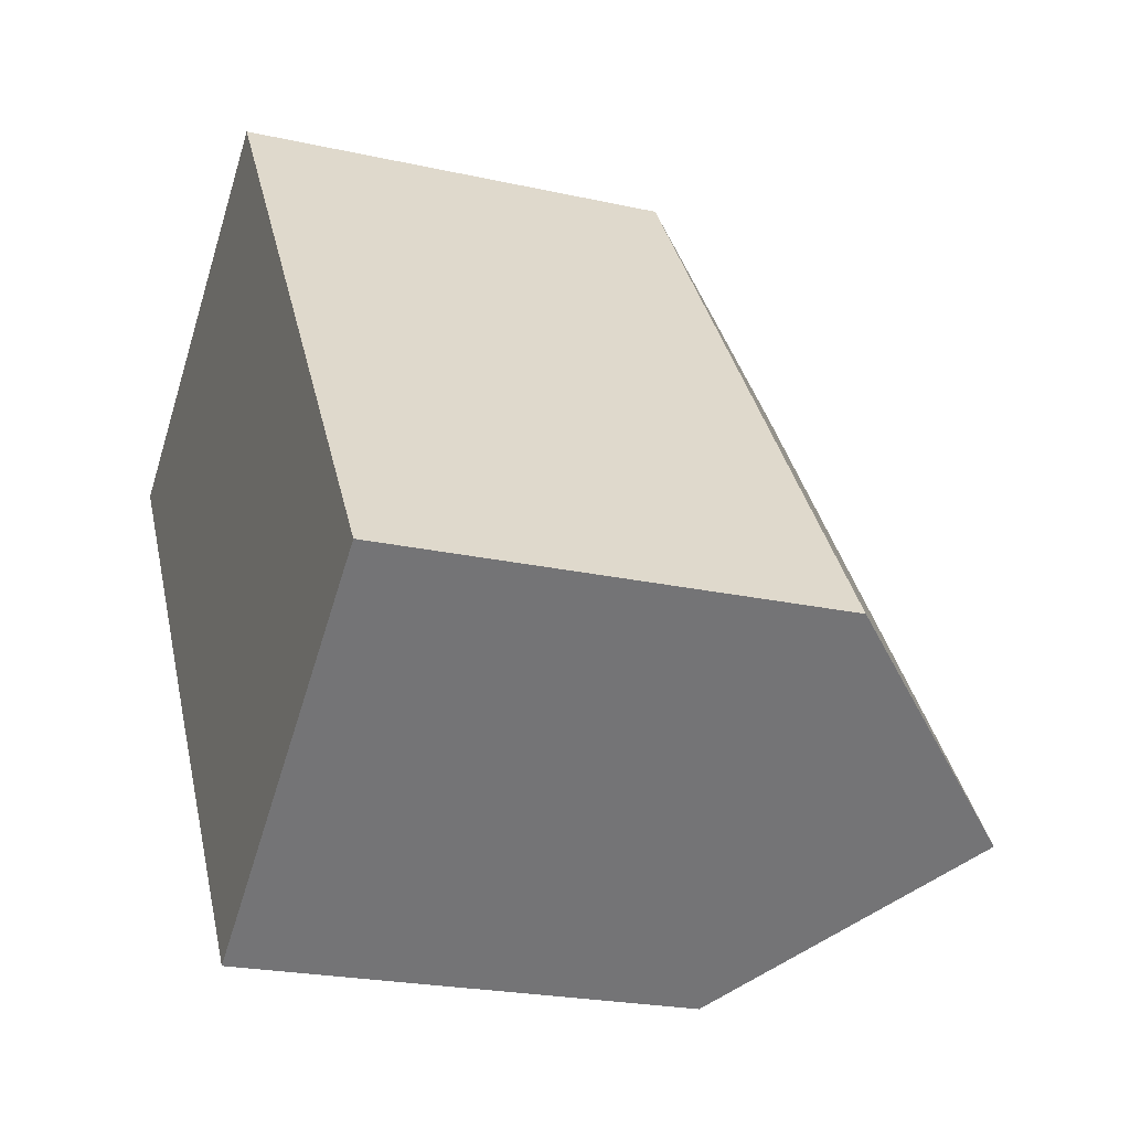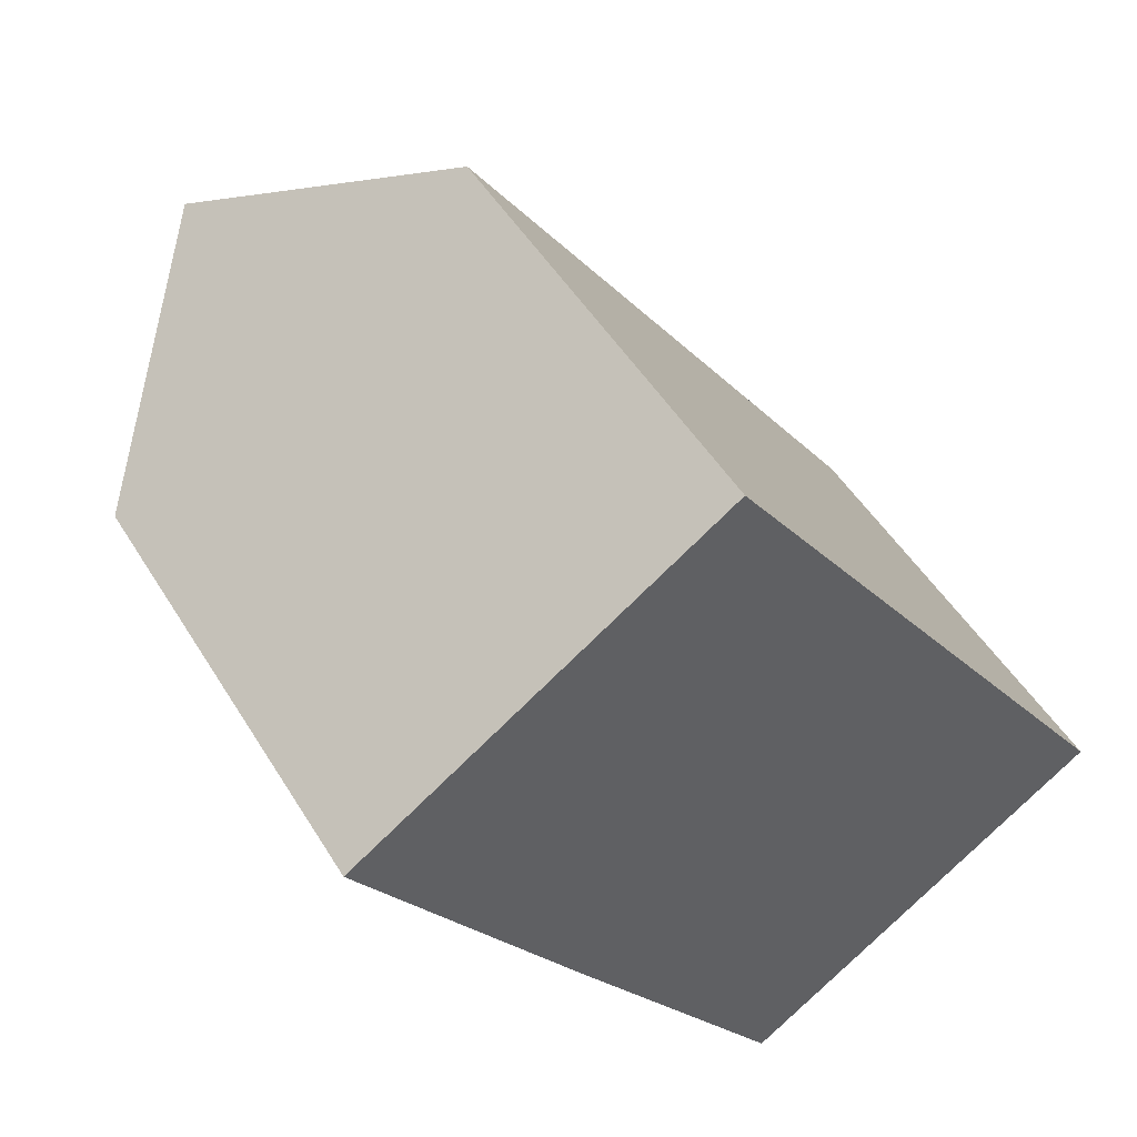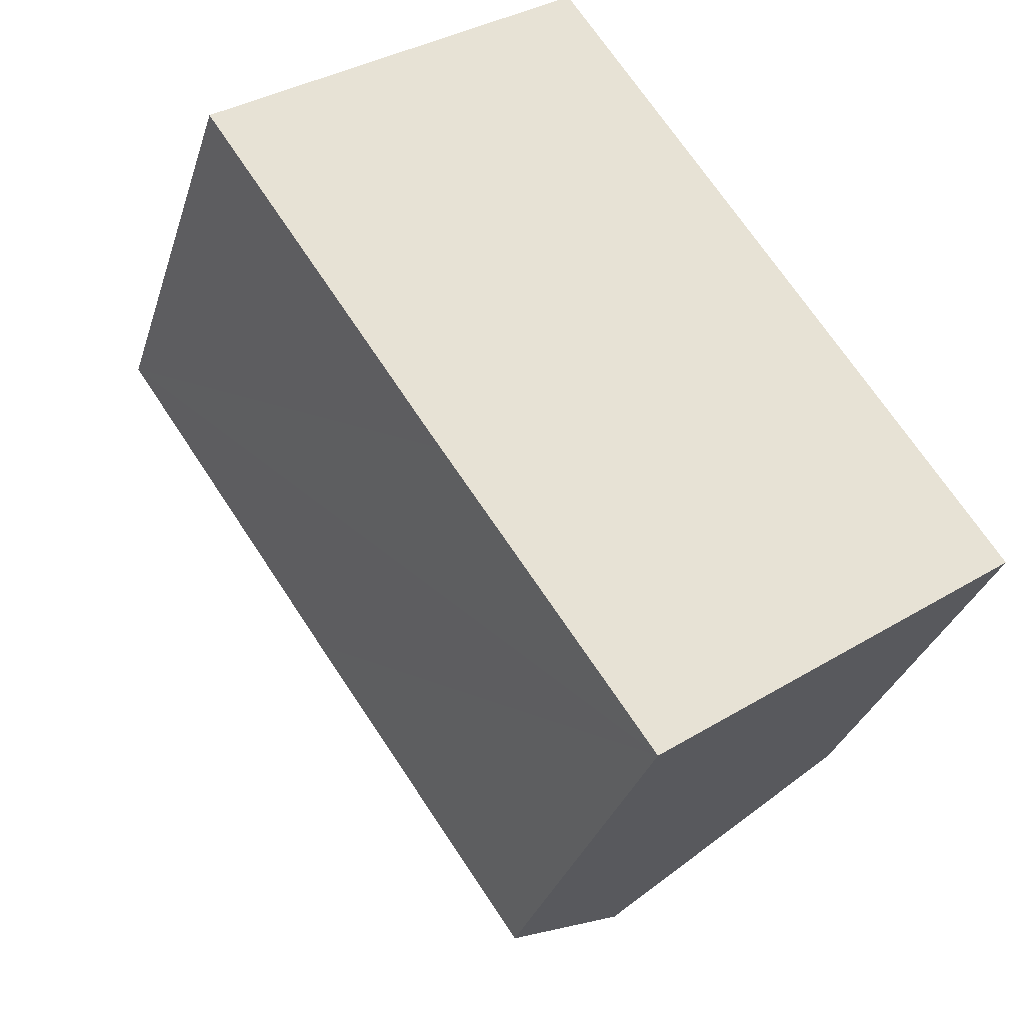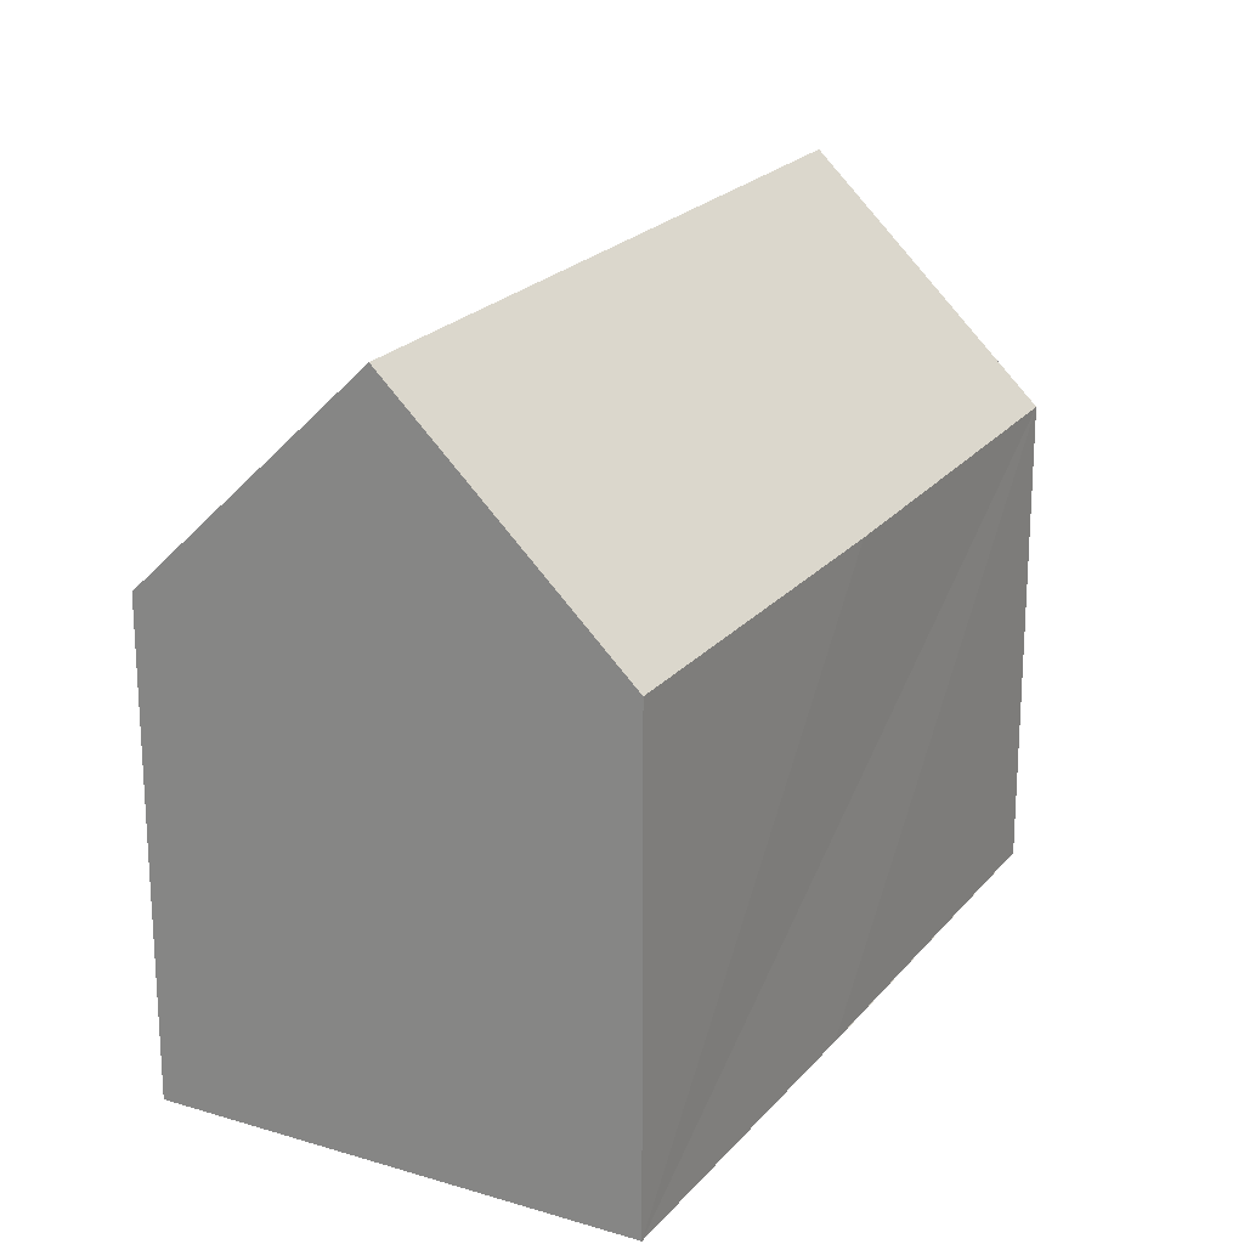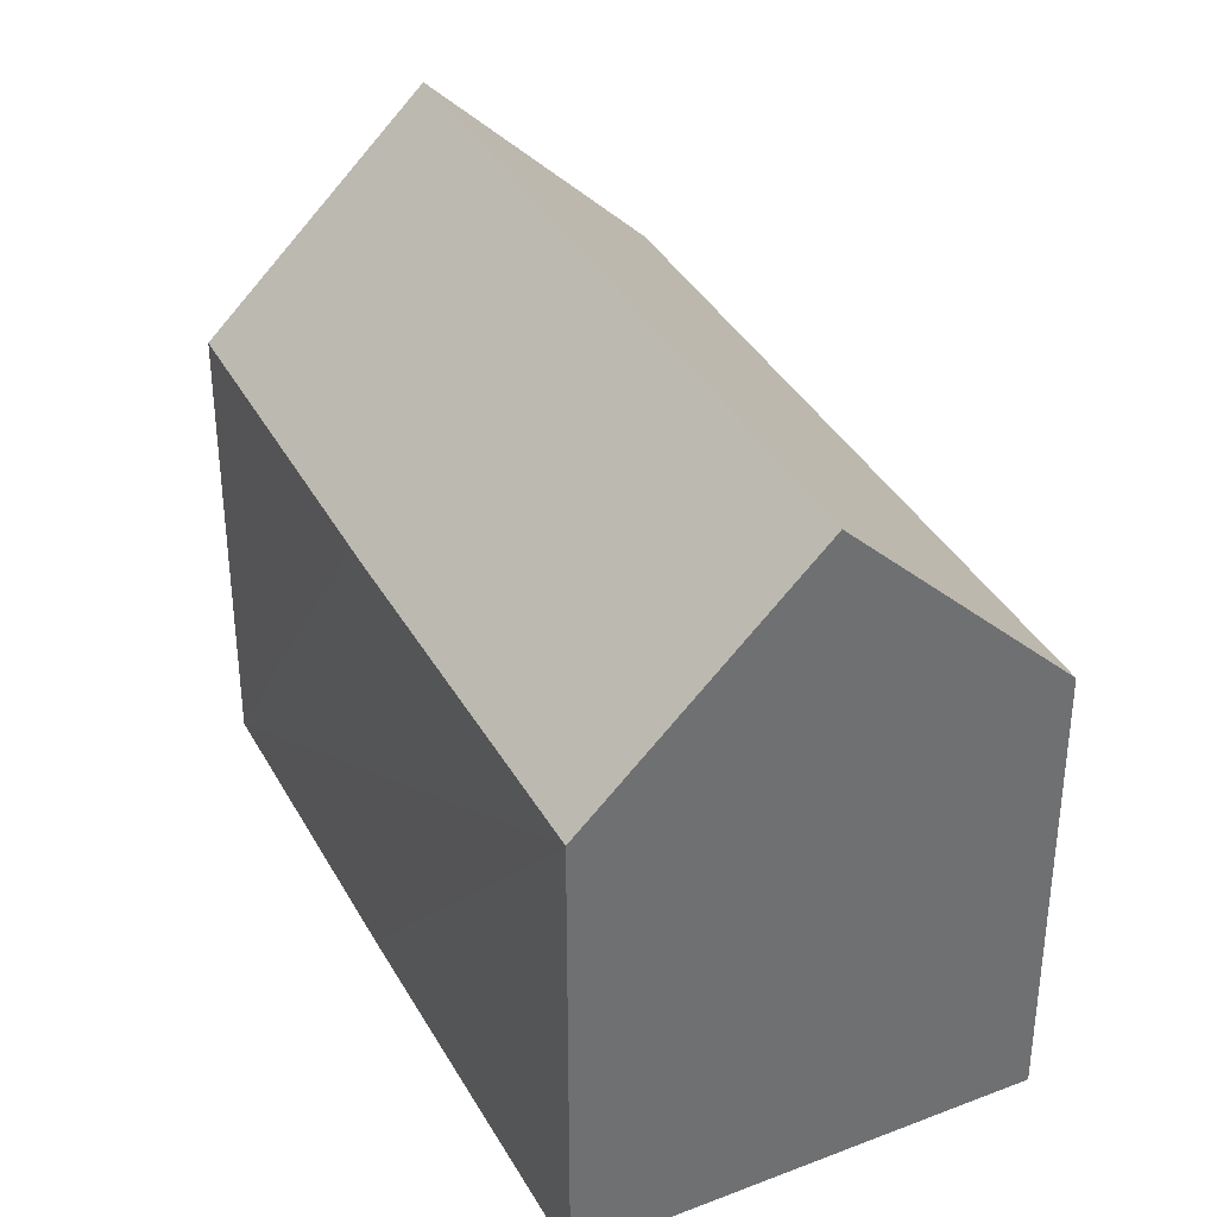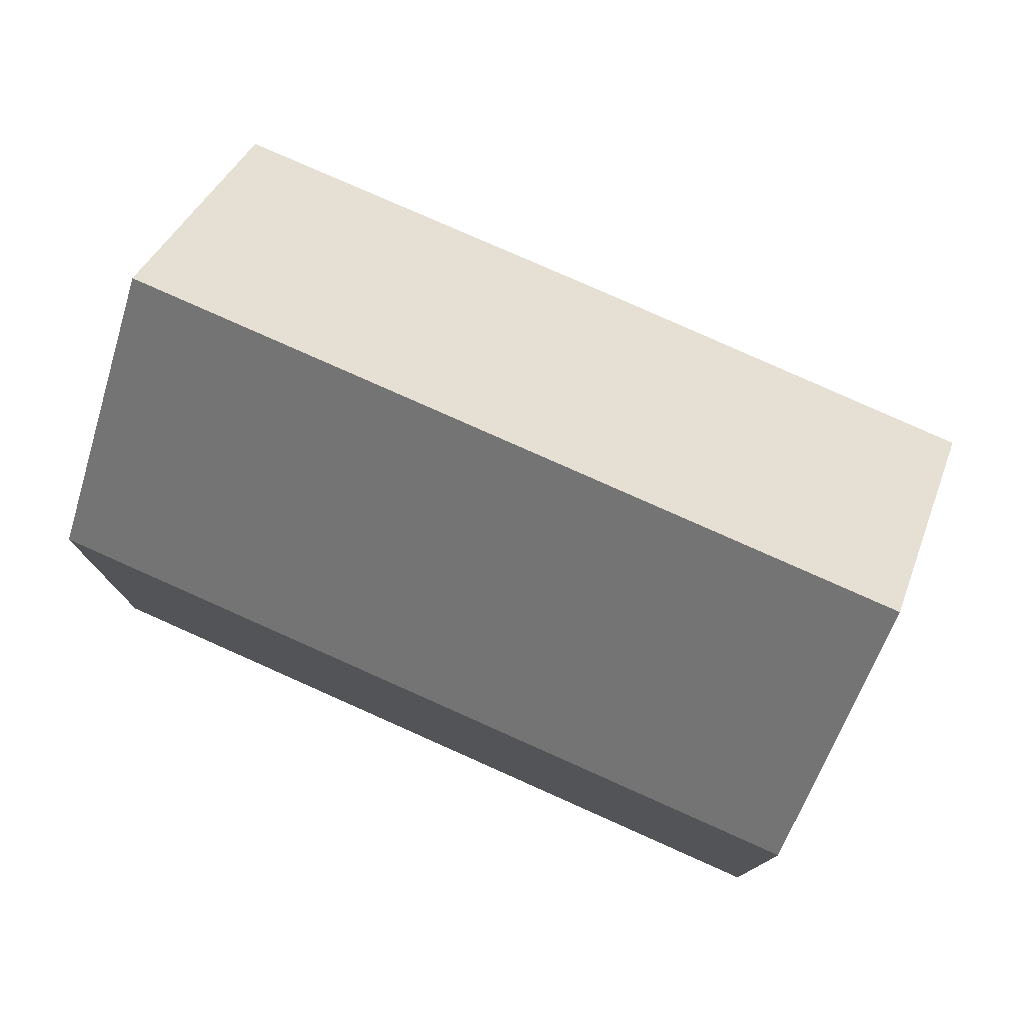
<metadata>
{"format":"obj","ext":"obj","renderer":"f3d","projection":"perspective","resolution":1024,"background":"white","views":[{"elev":-22.6,"azim":69.0,"up":"+Z"},{"elev":49.2,"azim":-30.2,"up":"+Z"},{"elev":-31.4,"azim":-16.2,"up":"+Z"},{"elev":21.6,"azim":173.2,"up":"+Y"},{"elev":37.2,"azim":-60.9,"up":"+Y"},{"elev":79.1,"azim":79.0,"up":"+Y"}]}
</metadata>
<code>
v  15.27 16.32 -12.29
v  9.04 11.02 6.176
v  19.77 11.01 -9.133
v  4.504 16.32 3.077
v  10.8 11.06 -15.42
v  5.841 11.02 -8.409
v  5.432 11.02 -7.83
v  4.747 11.02 -6.842
v  0 11.06 6.771e-16
v  10.8 9.443e-16 -15.42
v  5.841 5.149e-16 -8.409
v  0 0 0
v  4.747 4.19e-16 -6.842
v  5.432 4.794e-16 -7.83
v  9.04 -3.782e-16 6.176
v  4.504 -1.884e-16 3.077
v  19.77 5.592e-16 -9.133
v  15.27 7.525e-16 -12.29
g defaultobject
f 1 2 3
f 2 1 4
f 5 4 1
f 4 5 6
f 4 6 7
f 4 7 8
f 4 8 9
f 10 6 5
f 6 10 7
f 7 10 8
f 8 10 9
f 9 10 11
f 9 11 12
f 12 11 13
f 13 11 14
f 9 2 4
f 2 9 12
f 2 12 15
f 15 12 16
f 15 3 2
f 3 15 17
f 3 5 1
f 5 3 10
f 10 3 18
f 18 3 17
f 13 16 12
f 16 13 15
f 15 13 17
f 17 13 14
f 17 14 11
f 17 11 10
f 17 10 18

</code>
